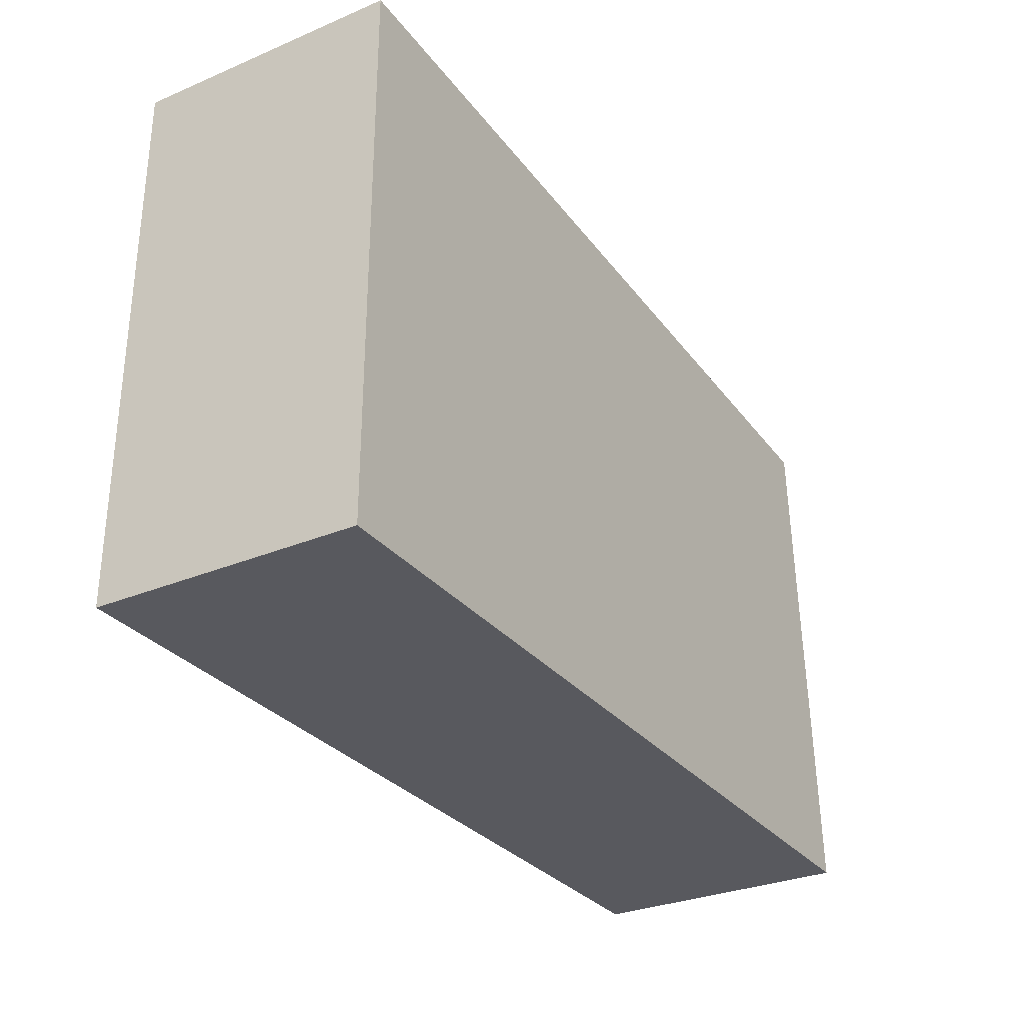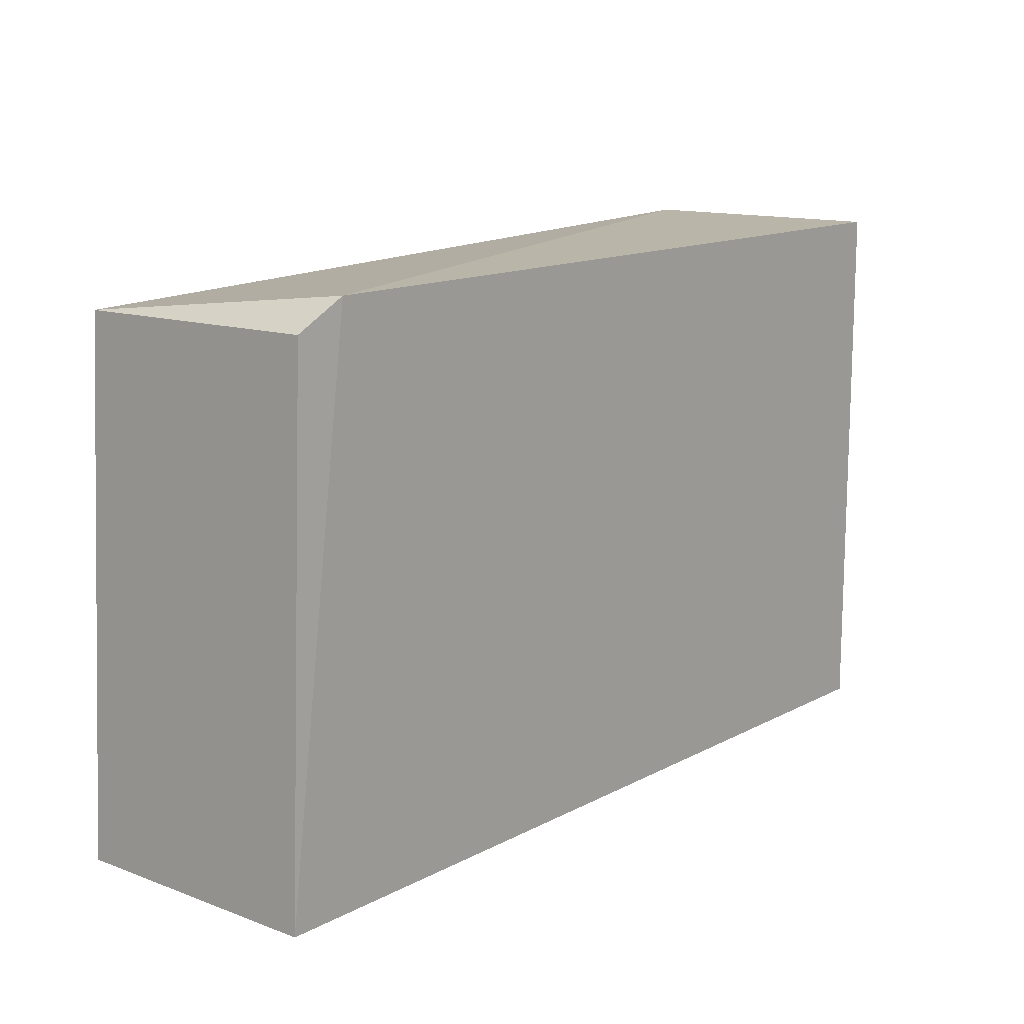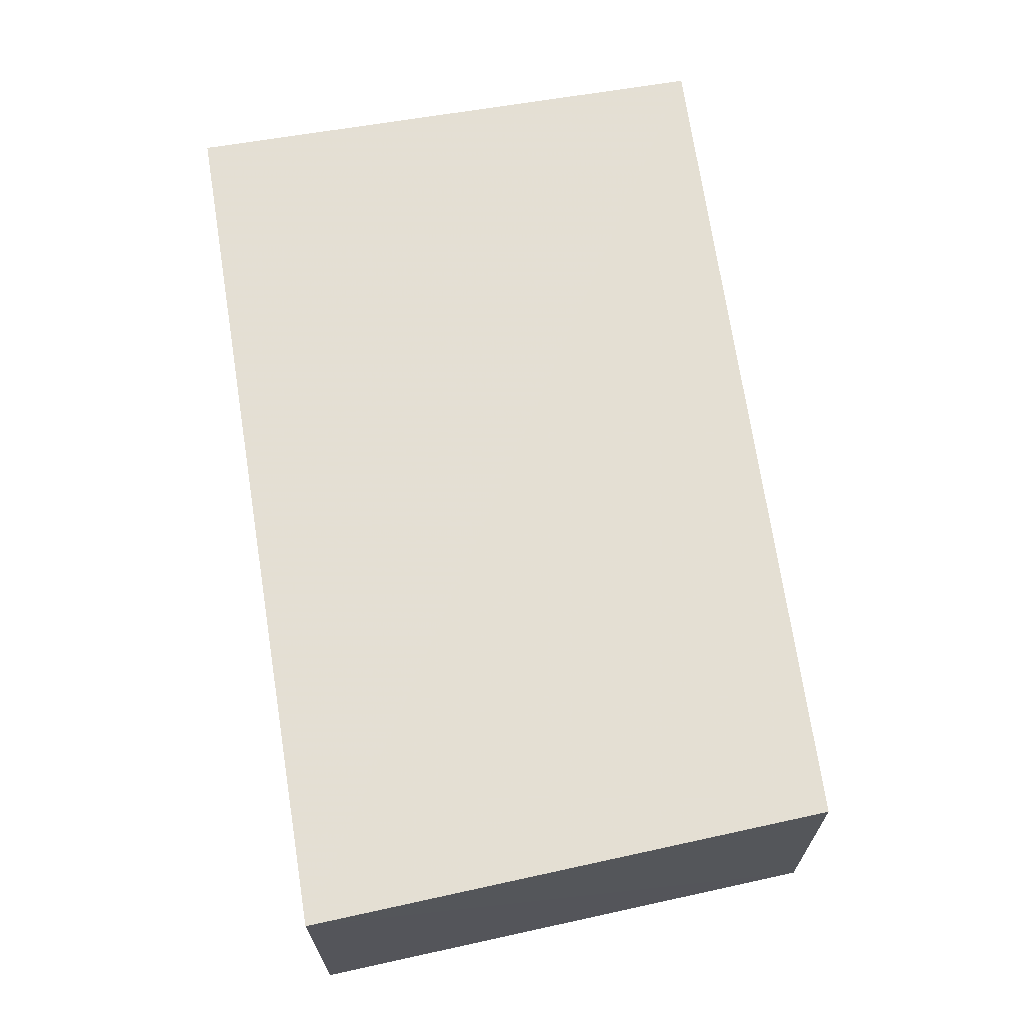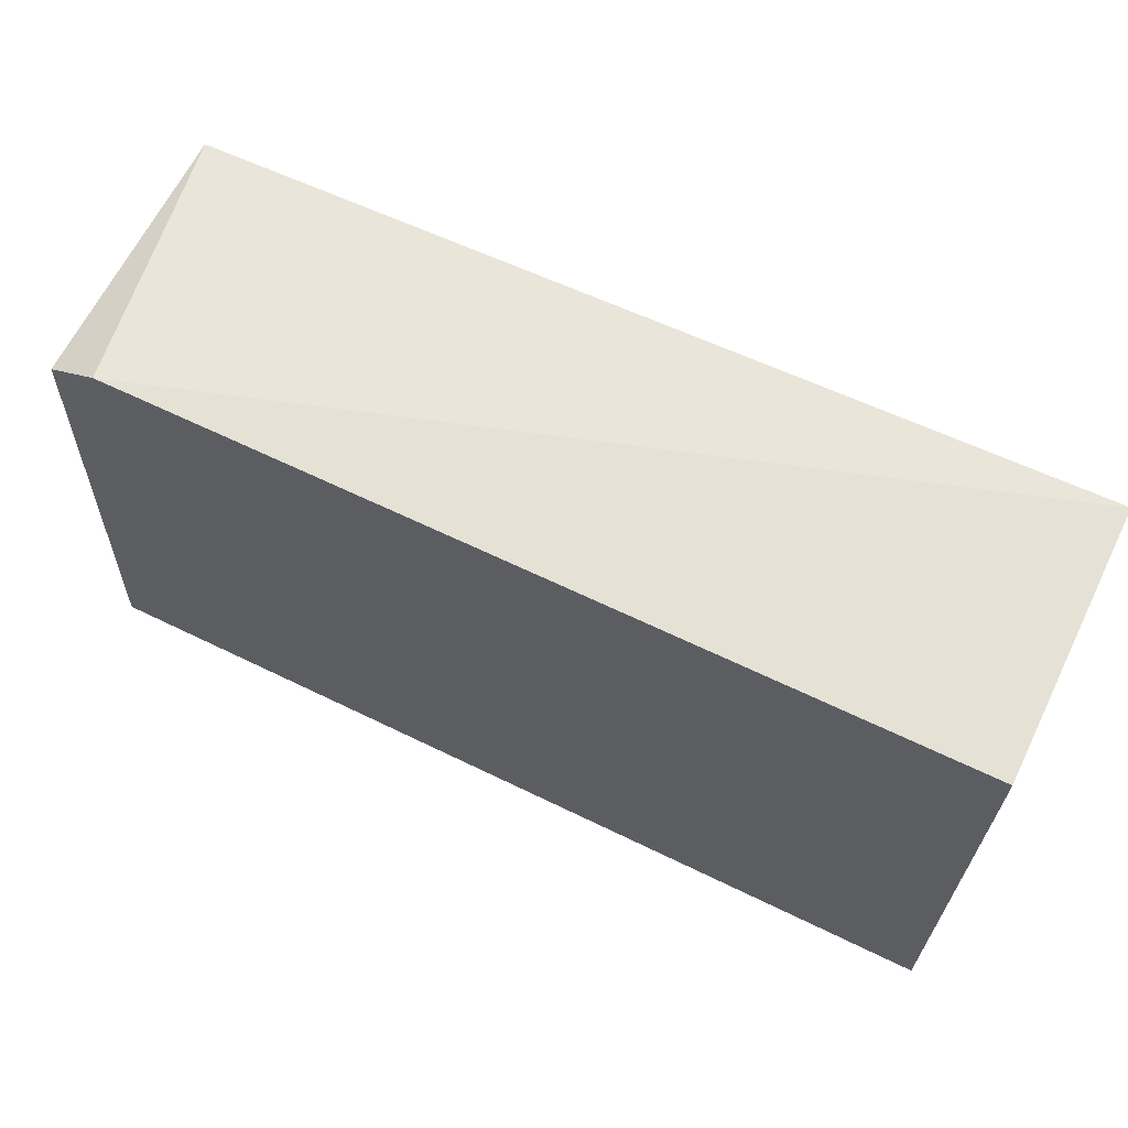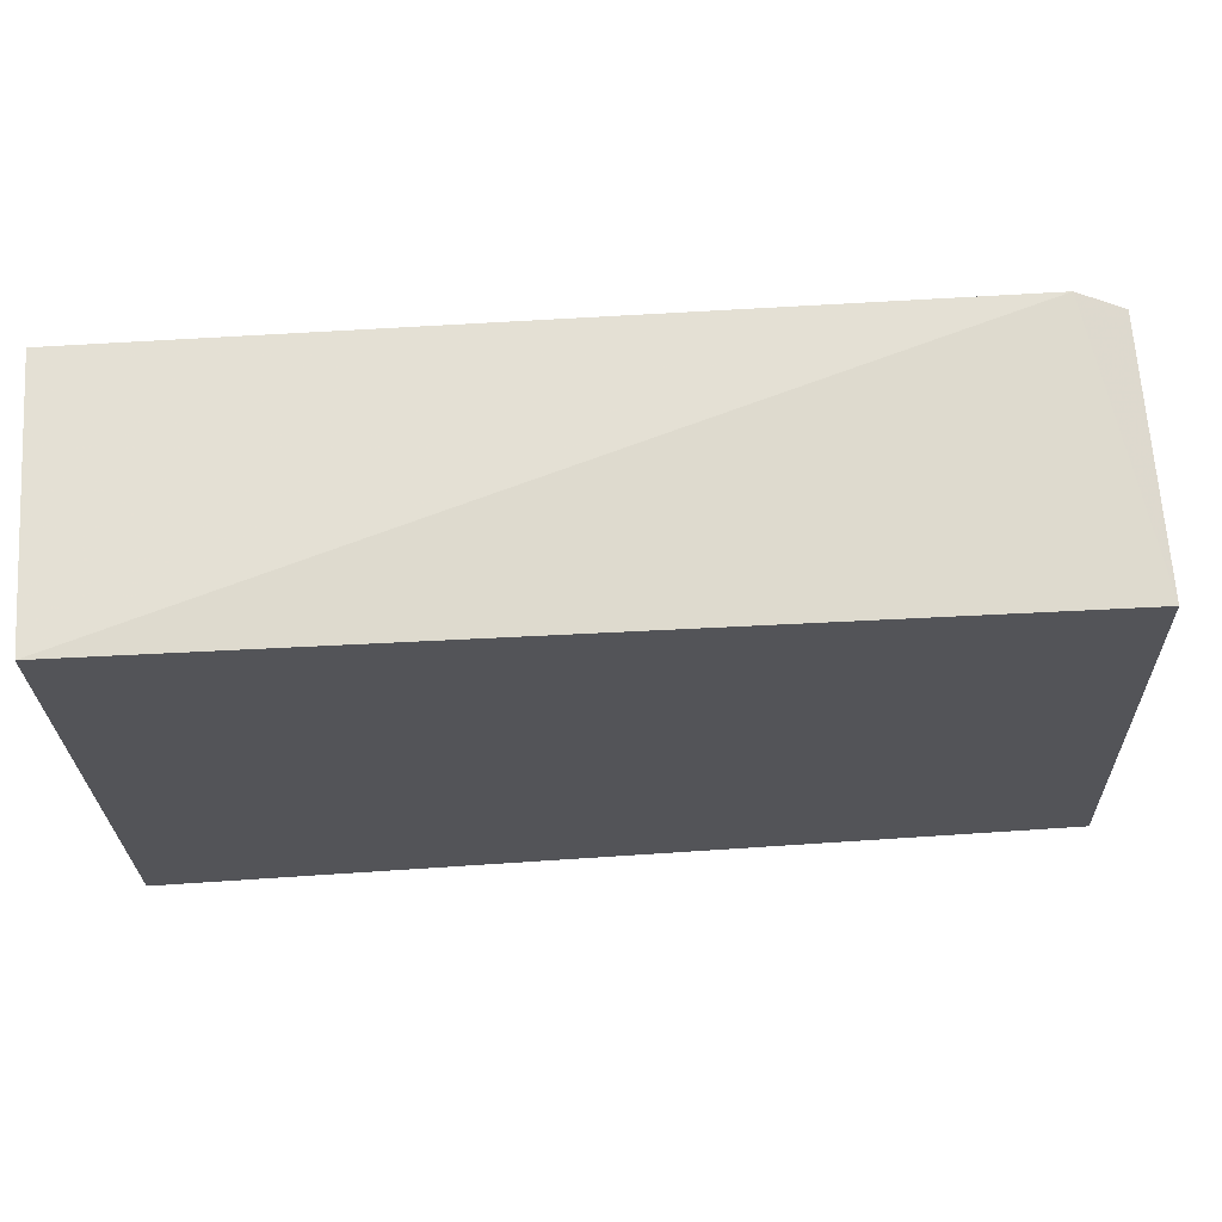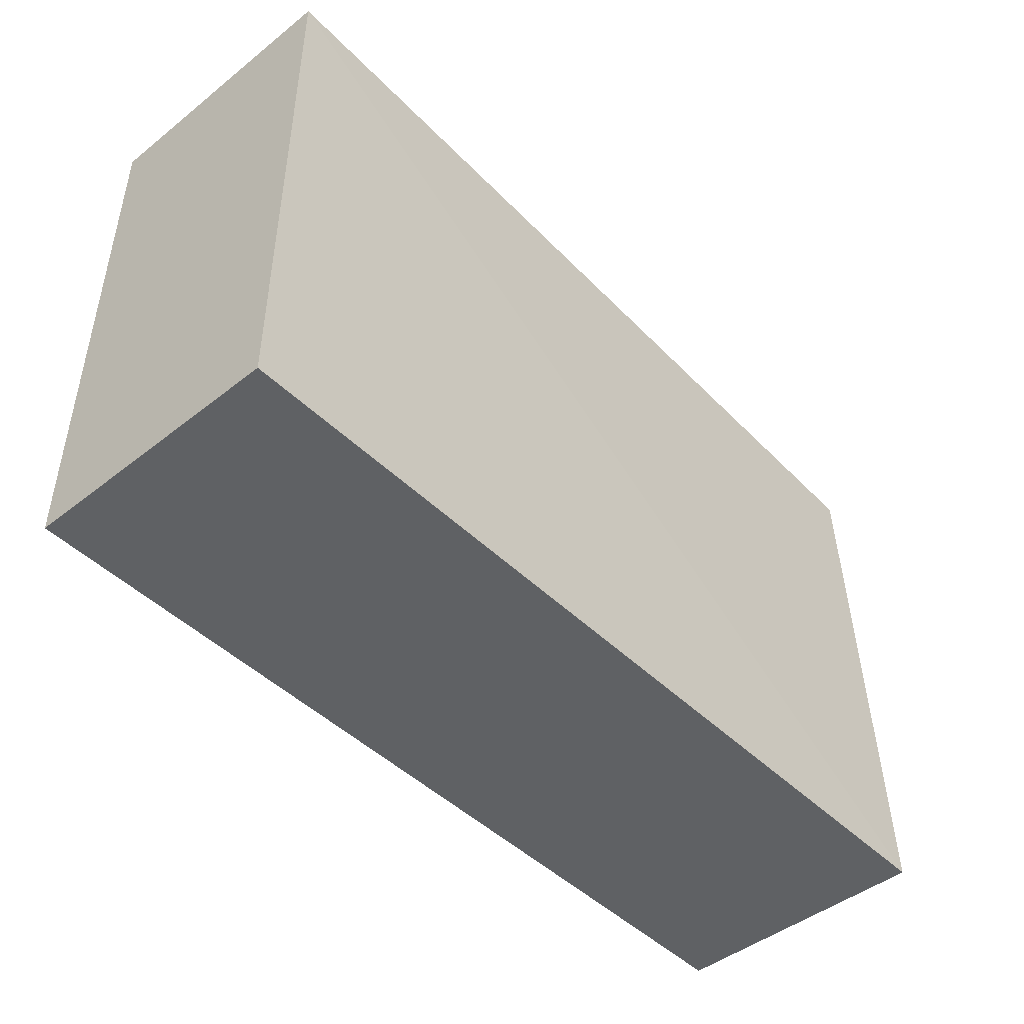
<metadata>
{"format":"obj","ext":"obj","renderer":"f3d","projection":"perspective","resolution":1024,"background":"white","views":[{"elev":-30.3,"azim":-58.7,"up":"+Y"},{"elev":13.1,"azim":130.0,"up":"+Y"},{"elev":66.3,"azim":80.3,"up":"+Z"},{"elev":65.0,"azim":-153.9,"up":"+Y"},{"elev":66.1,"azim":-3.8,"up":"+Y"},{"elev":-46.3,"azim":-48.0,"up":"+Y"}]}
</metadata>
<code>
v 0.2761 0.2197 0.02907
v 0.2761 0.2197 -0.02908
v 0.2708 0.3336 -0.0284
v 0.07912 0.3409 0.02911
v 0.07912 0.2197 0.02908
v 0.2706 0.3333 0.02877
v 0.07912 0.2197 -0.0291
v 0.26 0.3396 -0.02909
v 0.07912 0.3409 -0.02912
f 1 2 3
f 5 2 1
f 5 1 4
f 6 1 3
f 6 4 1
f 7 2 5
f 7 5 4
f 8 6 3
f 8 4 6
f 8 3 2
f 9 7 4
f 9 4 8
f 9 8 2
f 9 2 7

</code>
